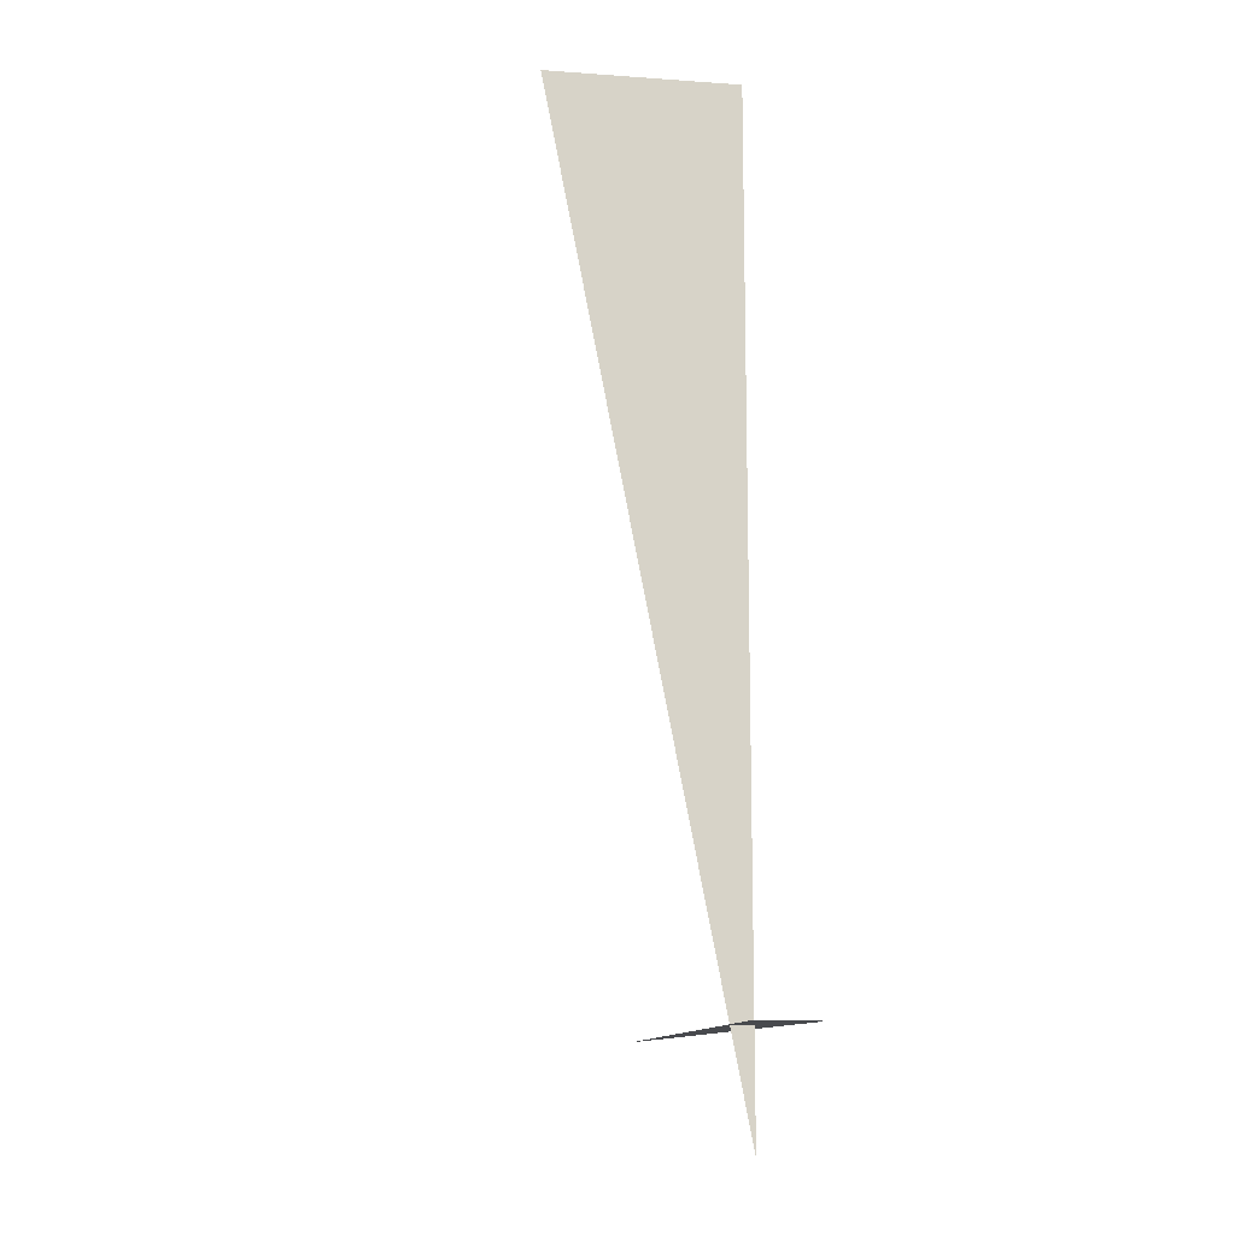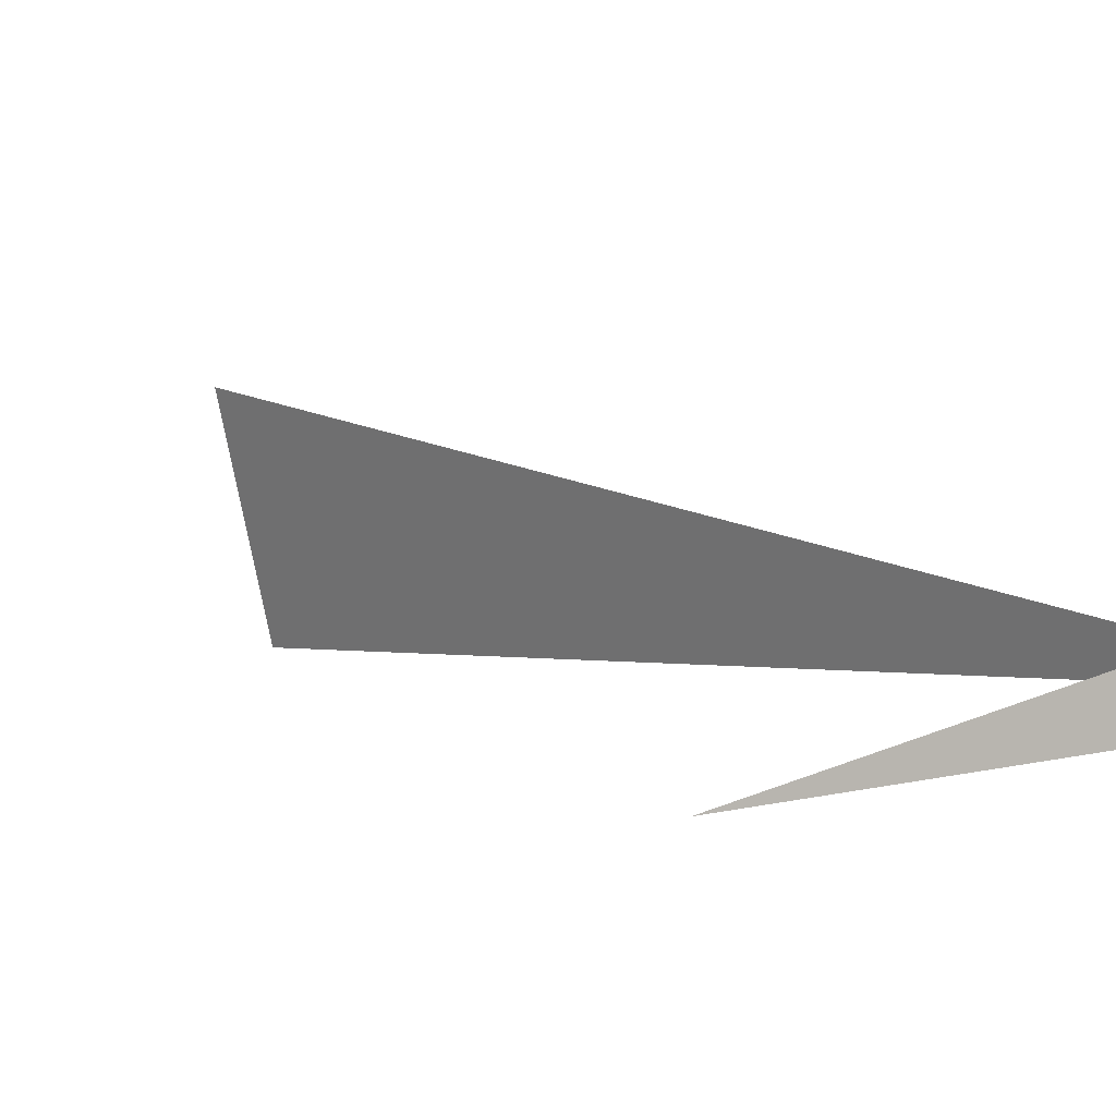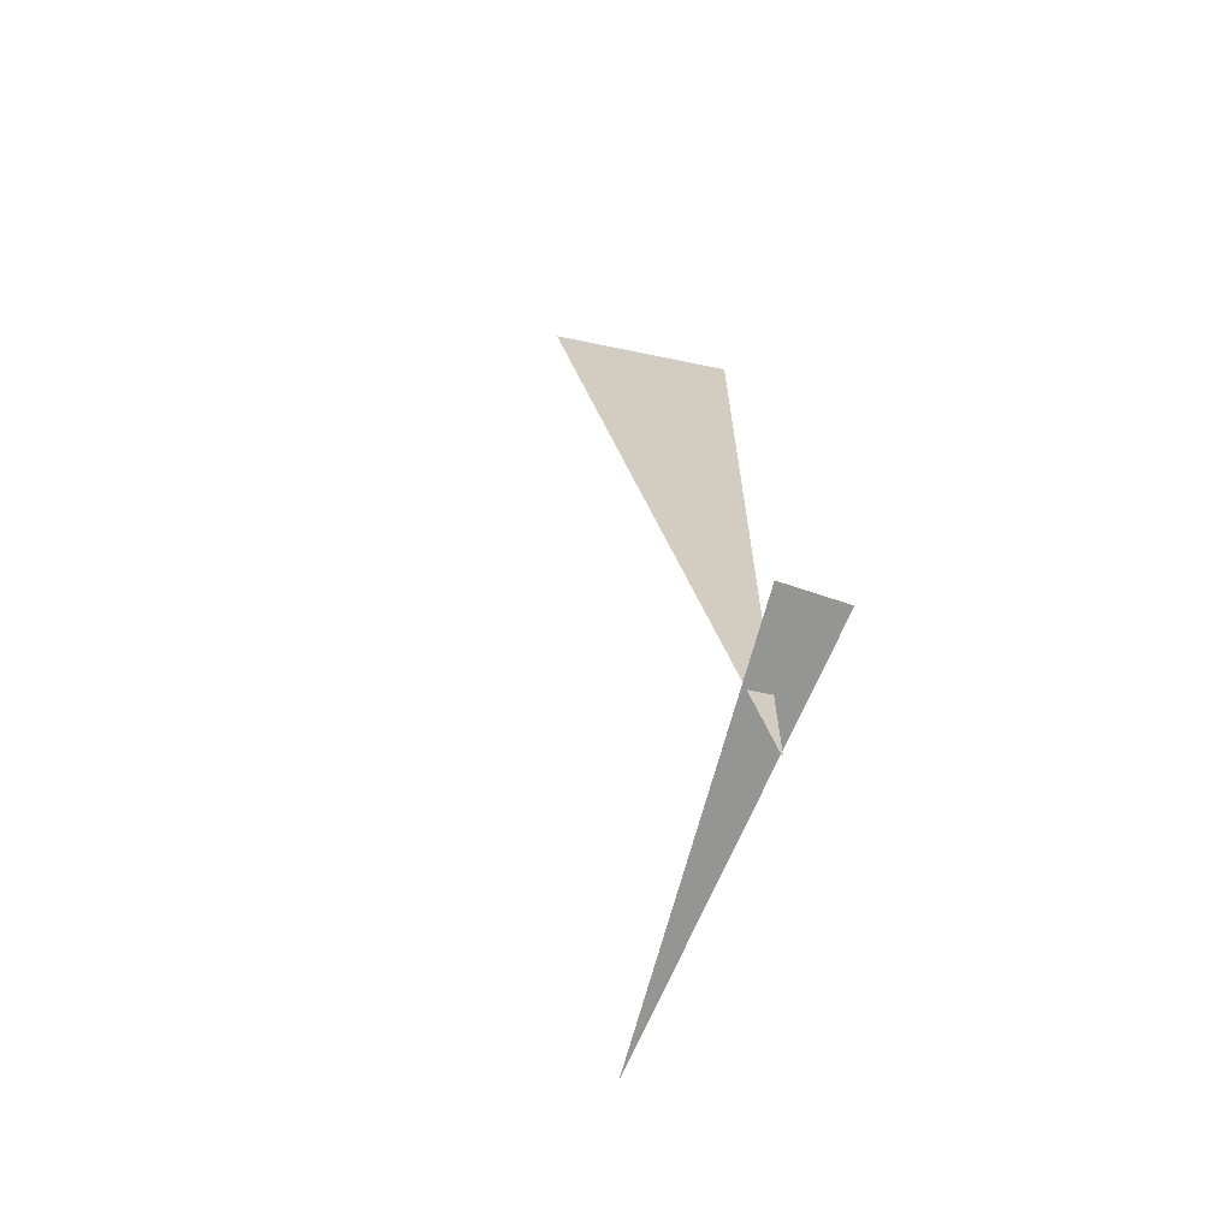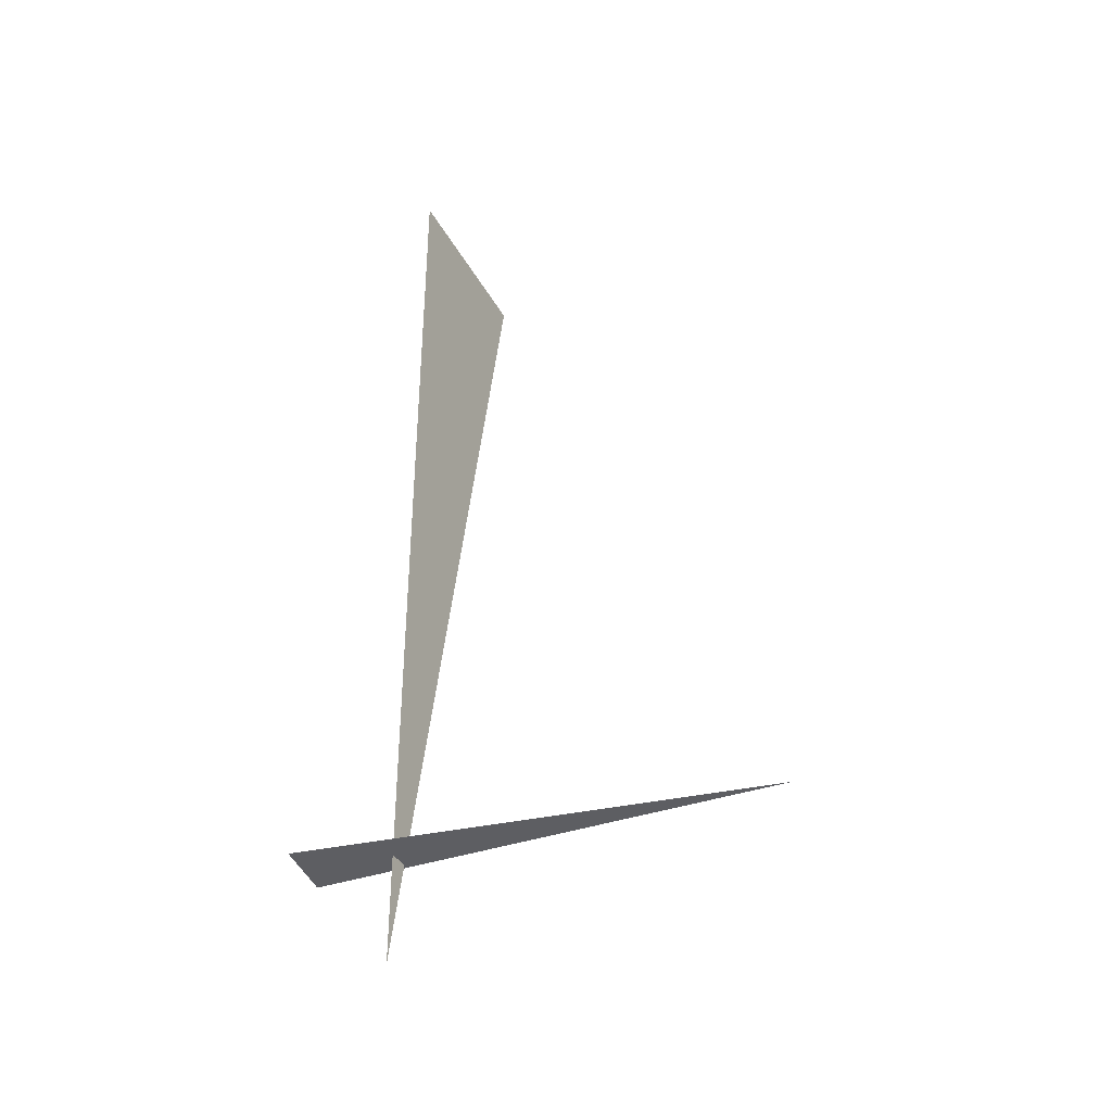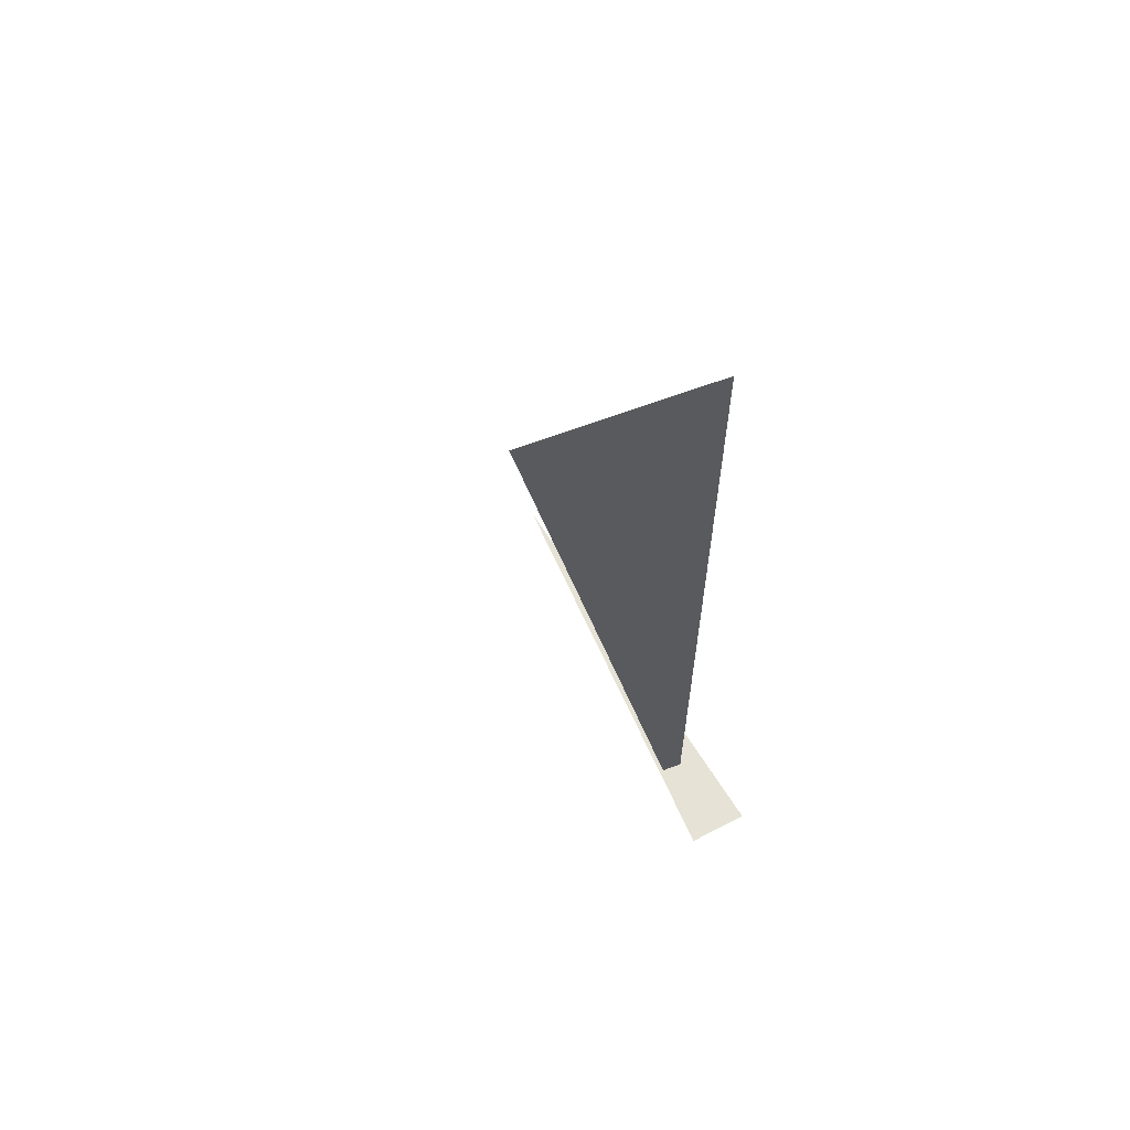
<metadata>
{"format":"obj","ext":"obj","renderer":"f3d","projection":"perspective","resolution":1024,"background":"white","views":[{"elev":-12.8,"azim":-114.3,"up":"+Z"},{"elev":0.3,"azim":140.8,"up":"+Y"},{"elev":-67.3,"azim":-116.7,"up":"+Z"},{"elev":-39.1,"azim":11.0,"up":"+Z"},{"elev":63.9,"azim":-125.9,"up":"+Z"}]}
</metadata>
<code>
v -1.374 6.994 3.33
v -1.207 7.619 3.33
v -1.374 6.994 0
v -1.689 6.928 0.375
v -0.1243 6.819 0.375
v -1.658 7.145 0.375
f 1 2 3
f 4 5 6

</code>
